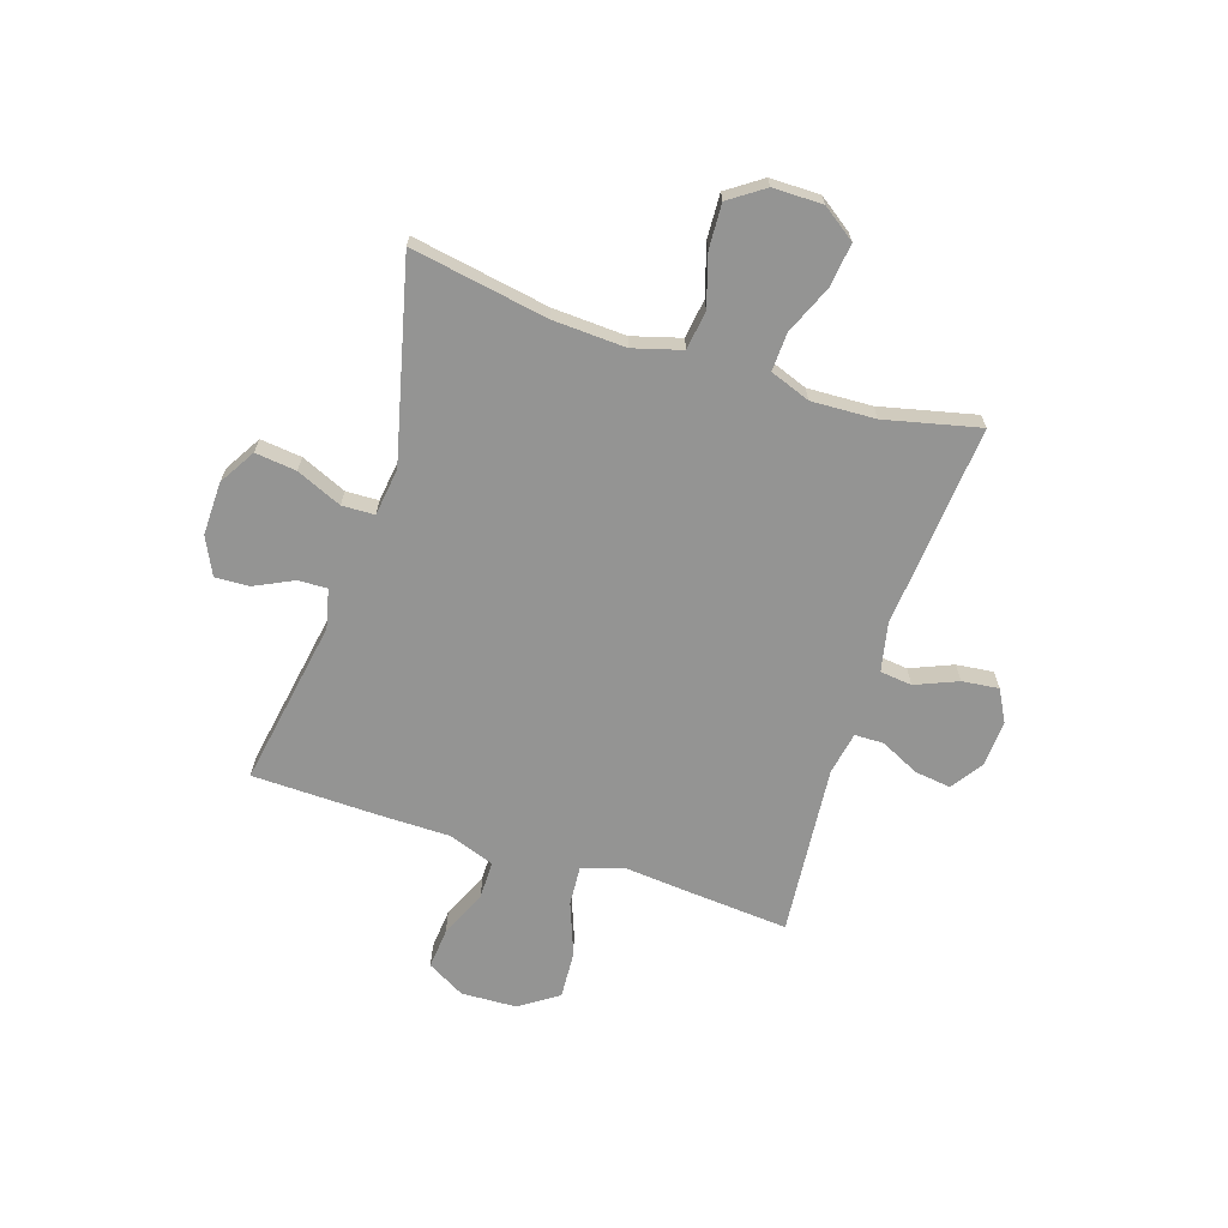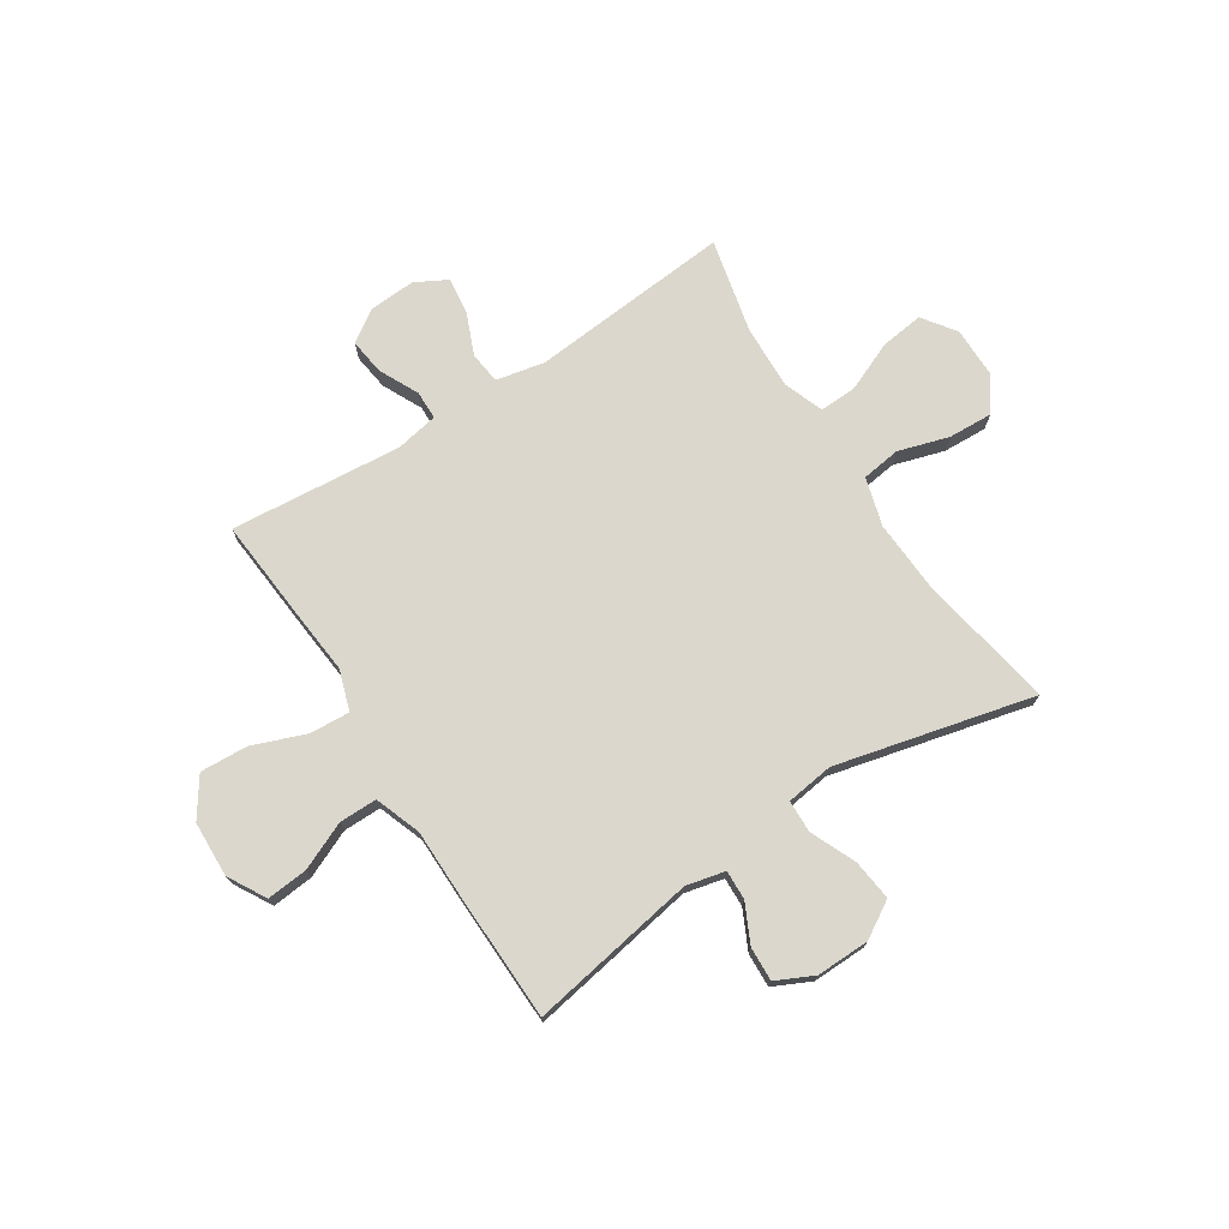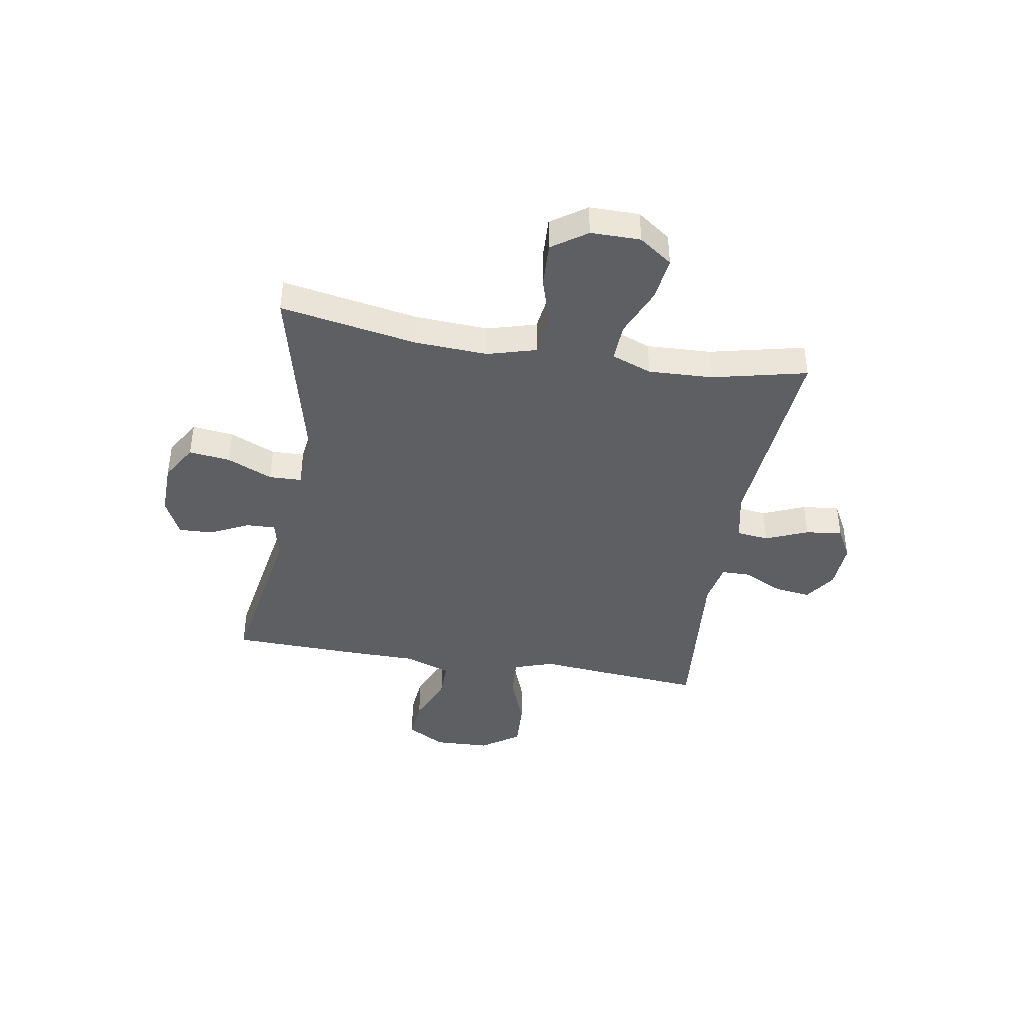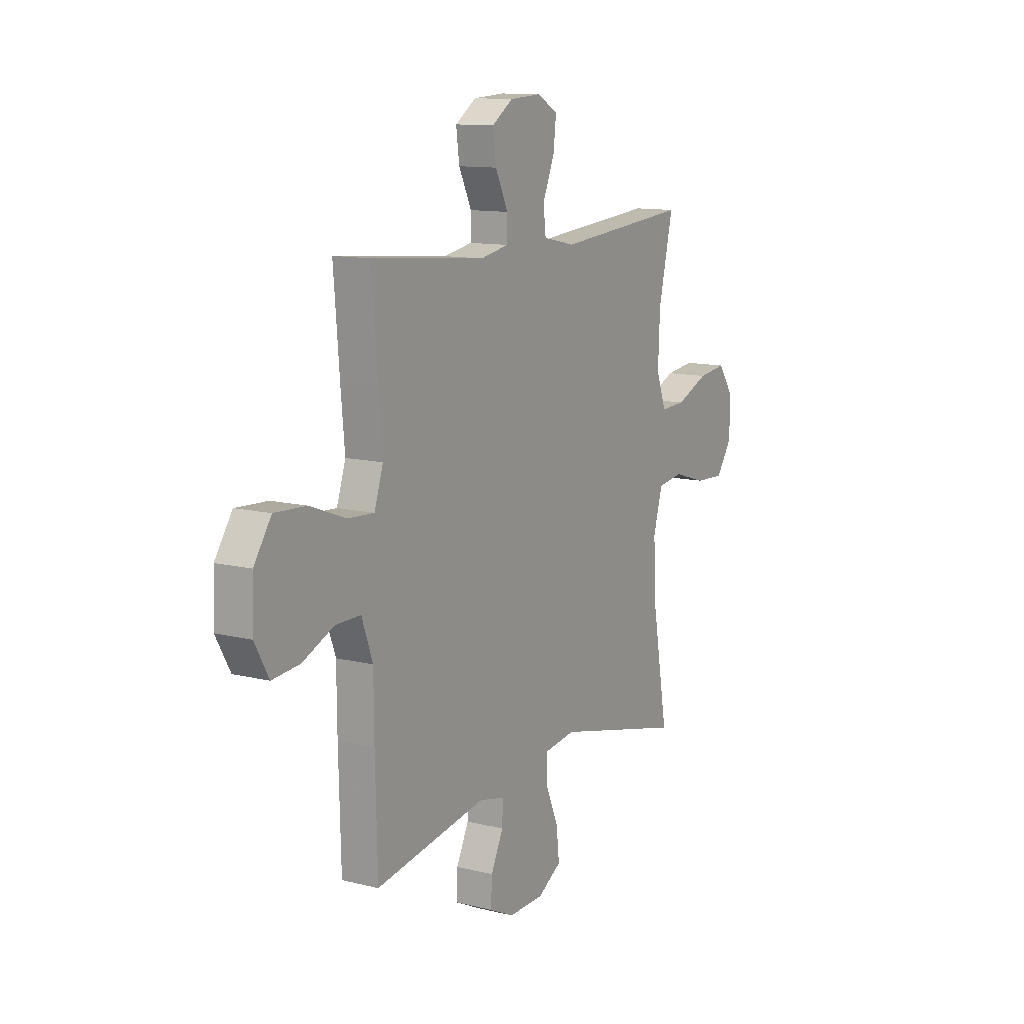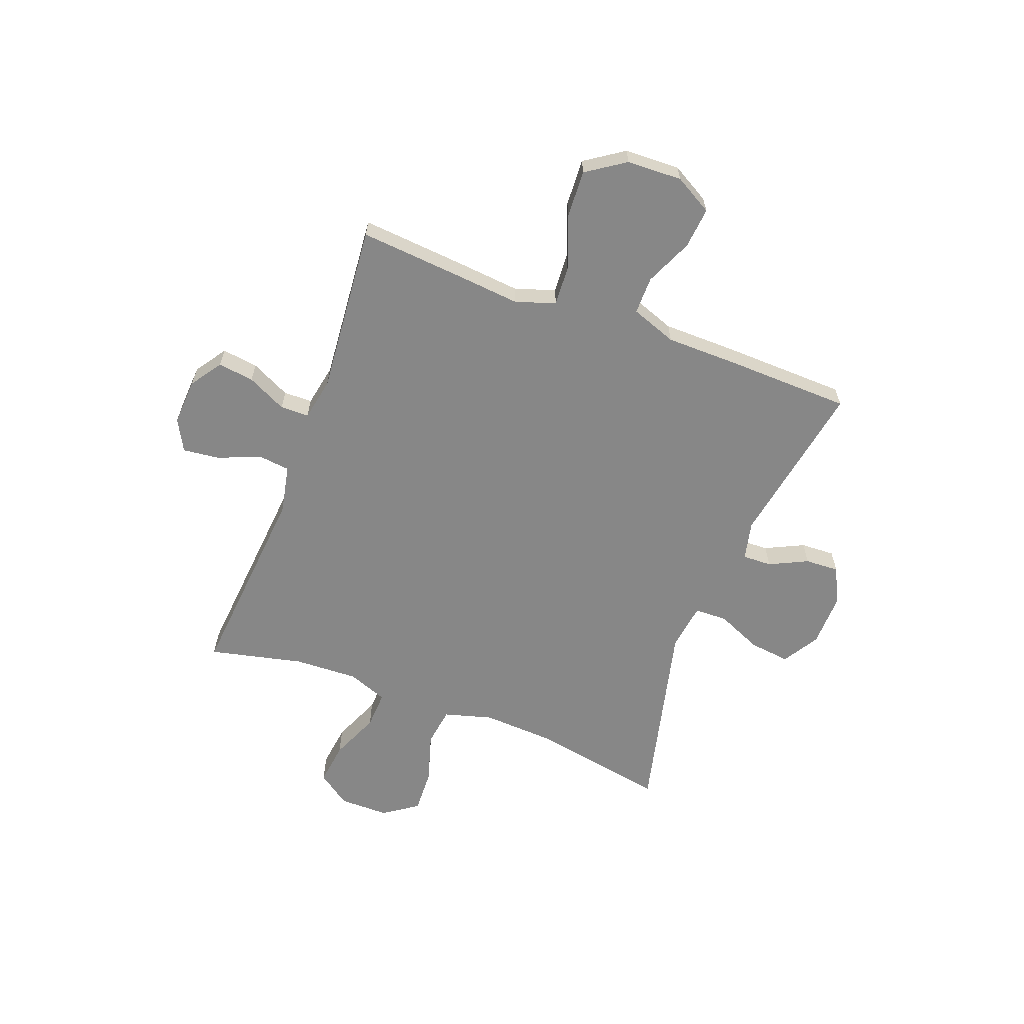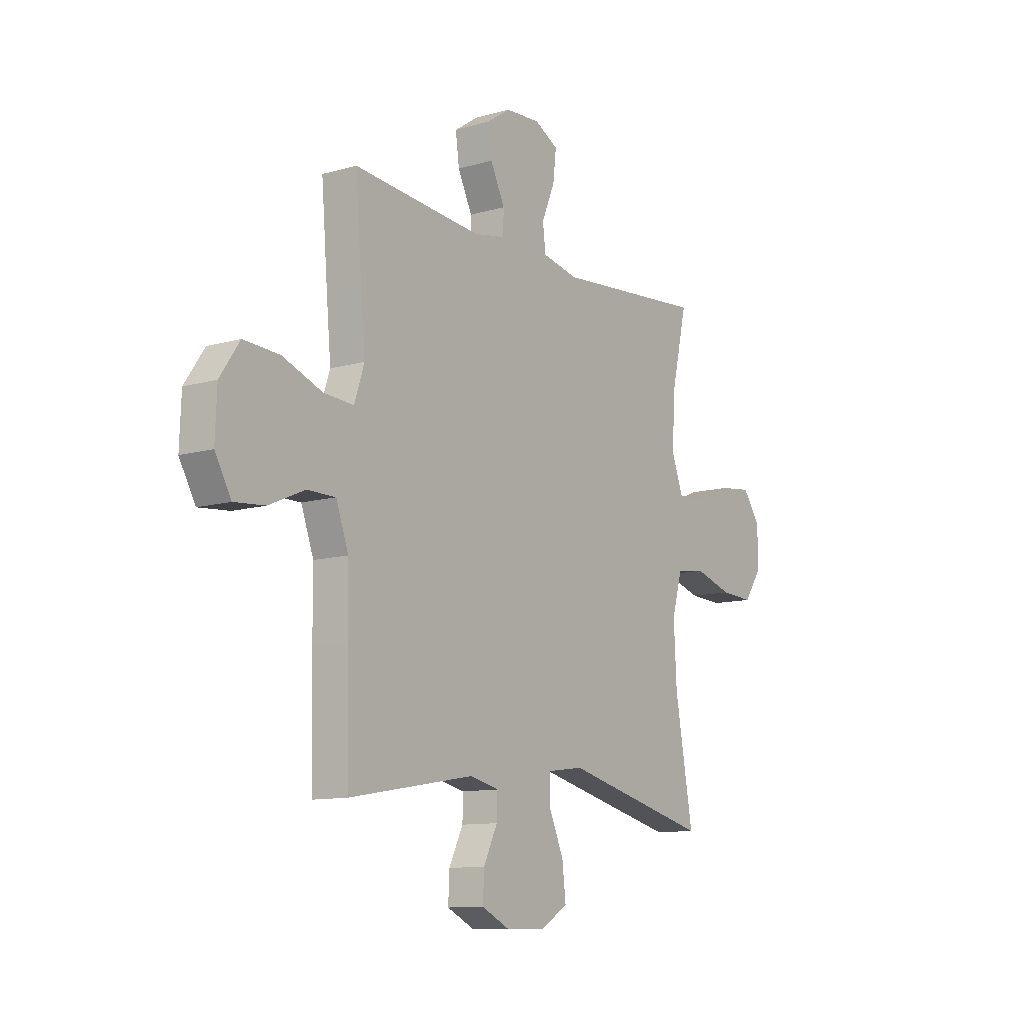
<metadata>
{"format":"obj","ext":"obj","renderer":"f3d","projection":"perspective","resolution":1024,"background":"white","views":[{"elev":-67.0,"azim":-107.9,"up":"+Y"},{"elev":73.3,"azim":147.1,"up":"+Y"},{"elev":-41.7,"azim":-99.6,"up":"+Y"},{"elev":12.0,"azim":120.5,"up":"+Z"},{"elev":-62.4,"azim":69.2,"up":"+Y"},{"elev":-11.1,"azim":125.3,"up":"+Z"}]}
</metadata>
<code>
v 0.5 0.07 -0.5
v 0.186 0.07 -0.446
v 0.113 0.07 -0.463
v 0.115 0.07 -0.518
v 0.15 0.07 -0.59
v 0.153 0.07 -0.654
v 0.083 0.07 -0.688
v -0.017 0.07 -0.686
v -0.085 0.07 -0.645
v -0.076 0.07 -0.568
v -0.039 0.07 -0.483
v -0.041 0.07 -0.422
v -0.13 0.07 -0.41
v -0.5 0.07 -0.5
v -0.455 0.07 -0.245
v -0.448 0.07 -0.108
v -0.474 0.07 -0.017
v -0.547 0.07 -0.007
v -0.642 0.07 -0.036
v -0.725 0.07 -0.04
v -0.77 0.07 0.025
v -0.77 0.07 0.118
v -0.726 0.07 0.18
v -0.645 0.07 0.17
v -0.553 0.07 0.131
v -0.482 0.07 0.128
v -0.454 0.07 0.203
v -0.459 0.07 0.323
v -0.5 0.07 0.5
v -0.121 0.07 0.468
v -0.03 0.07 0.487
v -0.023 0.07 0.547
v -0.056 0.07 0.626
v -0.064 0.07 0.695
v -0.005 0.07 0.727
v 0.083 0.07 0.722
v 0.142 0.07 0.682
v 0.133 0.07 0.614
v 0.097 0.07 0.54
v 0.098 0.07 0.486
v 0.178 0.07 0.471
v 0.5 0.07 0.5
v 0.484 0.07 0.304
v 0.473 0.07 0.184
v 0.498 0.07 0.109
v 0.573 0.07 0.114
v 0.673 0.07 0.152
v 0.762 0.07 0.157
v 0.811 0.07 0.085
v 0.815 0.07 -0.019
v 0.775 0.07 -0.09
v 0.698 0.07 -0.083
v 0.609 0.07 -0.044
v 0.538 0.07 -0.044
v 0.507 0.07 -0.13
v 0.506 0.07 -0.265
v 0.5 0 -0.5
v 0.186 0 -0.446
v 0.113 0 -0.463
v 0.115 0 -0.518
v 0.15 0 -0.59
v 0.153 0 -0.654
v 0.083 0 -0.688
v -0.017 0 -0.686
v -0.085 0 -0.645
v -0.076 0 -0.568
v -0.039 0 -0.483
v -0.041 0 -0.422
v -0.13 0 -0.41
v -0.5 0 -0.5
v -0.455 0 -0.245
v -0.448 0 -0.108
v -0.474 0 -0.017
v -0.547 0 -0.007
v -0.642 0 -0.036
v -0.725 0 -0.04
v -0.77 0 0.025
v -0.77 0 0.118
v -0.726 0 0.18
v -0.645 0 0.17
v -0.553 0 0.131
v -0.482 0 0.128
v -0.454 0 0.203
v -0.459 0 0.323
v -0.5 0 0.5
v -0.121 0 0.468
v -0.03 0 0.487
v -0.023 0 0.547
v -0.056 0 0.626
v -0.064 0 0.695
v -0.005 0 0.727
v 0.083 0 0.722
v 0.142 0 0.682
v 0.133 0 0.614
v 0.097 0 0.54
v 0.098 0 0.486
v 0.178 0 0.471
v 0.5 0 0.5
v 0.484 0 0.304
v 0.473 0 0.184
v 0.498 0 0.109
v 0.573 0 0.114
v 0.673 0 0.152
v 0.762 0 0.157
v 0.811 0 0.085
v 0.815 0 -0.019
v 0.775 0 -0.09
v 0.698 0 -0.083
v 0.609 0 -0.044
v 0.538 0 -0.044
v 0.507 0 -0.13
v 0.506 0 -0.265
f 55 56 1 2
f 54 55 2 3
f 51 52 53
f 50 51 53
f 49 50 53
f 48 49 53
f 47 48 53
f 46 47 53
f 45 46 53 54
f 44 45 54 3
f 43 44 3
f 42 43 3
f 41 42 3
f 37 38 39
f 36 37 39
f 35 36 39
f 34 35 39
f 33 34 39
f 32 33 39
f 31 32 39 40
f 40 41 3
f 31 40 3
f 30 31 3
f 23 24 25
f 22 23 25
f 21 22 25
f 20 21 25
f 19 20 25
f 18 19 25
f 17 18 25 26
f 16 17 26 27
f 13 14 15
f 12 13 15 16
f 9 10 11
f 8 9 11
f 7 8 11
f 6 7 11
f 5 6 11
f 4 5 11
f 4 11 12
f 3 4 12
f 30 3 12
f 29 30 12
f 28 29 12
f 12 16 27
f 12 27 28
f 58 57 112 111
f 59 58 111 110
f 109 108 107
f 109 107 106
f 109 106 105
f 109 105 104
f 109 104 103
f 109 103 102
f 110 109 102 101
f 59 110 101 100
f 59 100 99
f 59 99 98
f 59 98 97
f 95 94 93
f 95 93 92
f 95 92 91
f 95 91 90
f 95 90 89
f 95 89 88
f 96 95 88 87
f 59 97 96
f 59 96 87
f 59 87 86
f 81 80 79
f 81 79 78
f 81 78 77
f 81 77 76
f 81 76 75
f 81 75 74
f 82 81 74 73
f 83 82 73 72
f 71 70 69
f 72 71 69 68
f 67 66 65
f 67 65 64
f 67 64 63
f 67 63 62
f 67 62 61
f 67 61 60
f 68 67 60
f 68 60 59
f 68 59 86
f 68 86 85
f 68 85 84
f 83 72 68
f 84 83 68
f 1 57 58 2
f 2 58 59 3
f 3 59 60 4
f 4 60 61 5
f 5 61 62 6
f 6 62 63 7
f 7 63 64 8
f 8 64 65 9
f 9 65 66 10
f 10 66 67 11
f 11 67 68 12
f 12 68 69 13
f 13 69 70 14
f 14 70 71 15
f 15 71 72 16
f 16 72 73 17
f 17 73 74 18
f 18 74 75 19
f 19 75 76 20
f 20 76 77 21
f 21 77 78 22
f 22 78 79 23
f 23 79 80 24
f 24 80 81 25
f 25 81 82 26
f 26 82 83 27
f 27 83 84 28
f 28 84 85 29
f 29 85 86 30
f 30 86 87 31
f 31 87 88 32
f 32 88 89 33
f 33 89 90 34
f 34 90 91 35
f 35 91 92 36
f 36 92 93 37
f 37 93 94 38
f 38 94 95 39
f 39 95 96 40
f 40 96 97 41
f 41 97 98 42
f 42 98 99 43
f 43 99 100 44
f 44 100 101 45
f 45 101 102 46
f 46 102 103 47
f 47 103 104 48
f 48 104 105 49
f 49 105 106 50
f 50 106 107 51
f 51 107 108 52
f 52 108 109 53
f 53 109 110 54
f 54 110 111 55
f 55 111 112 56
f 56 112 57 1

</code>
